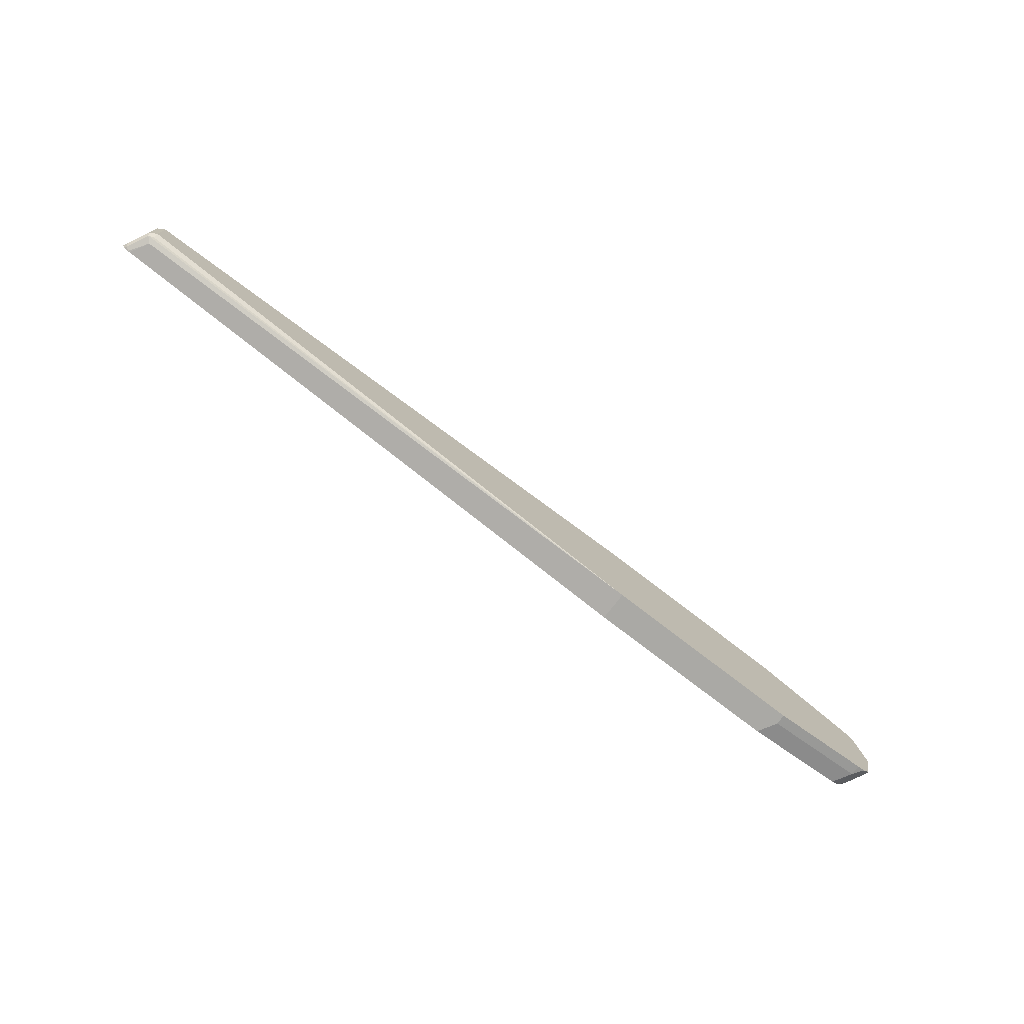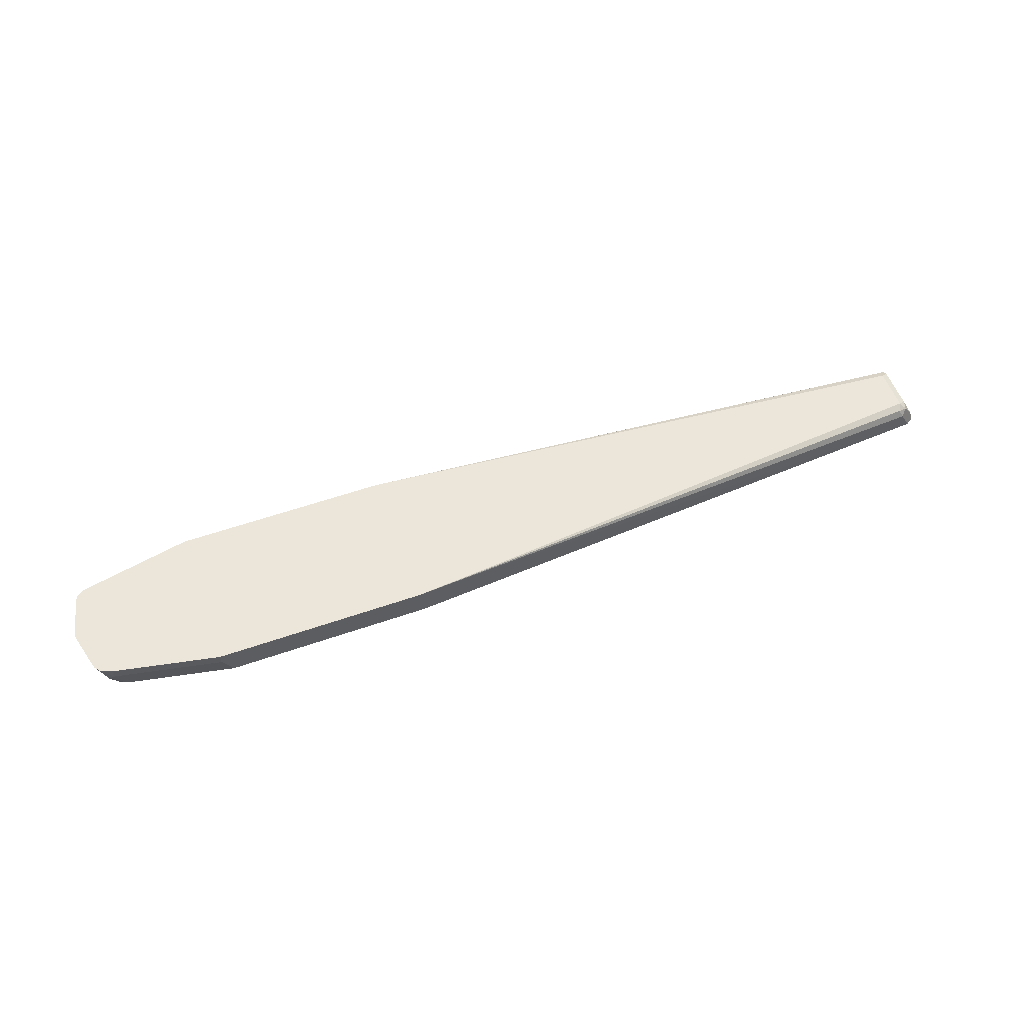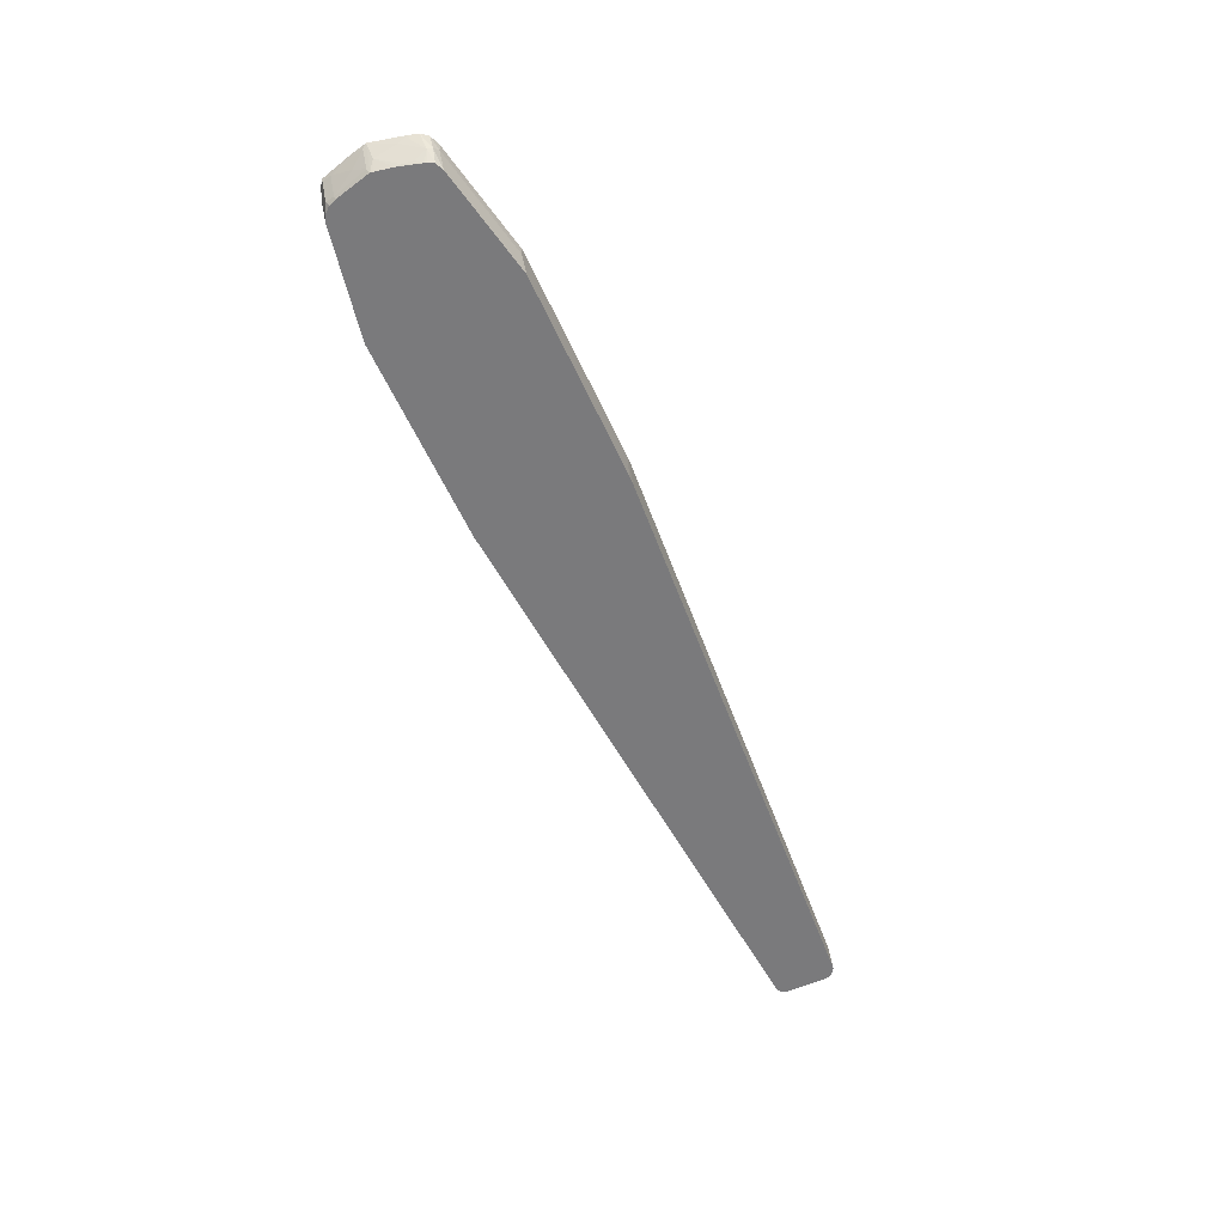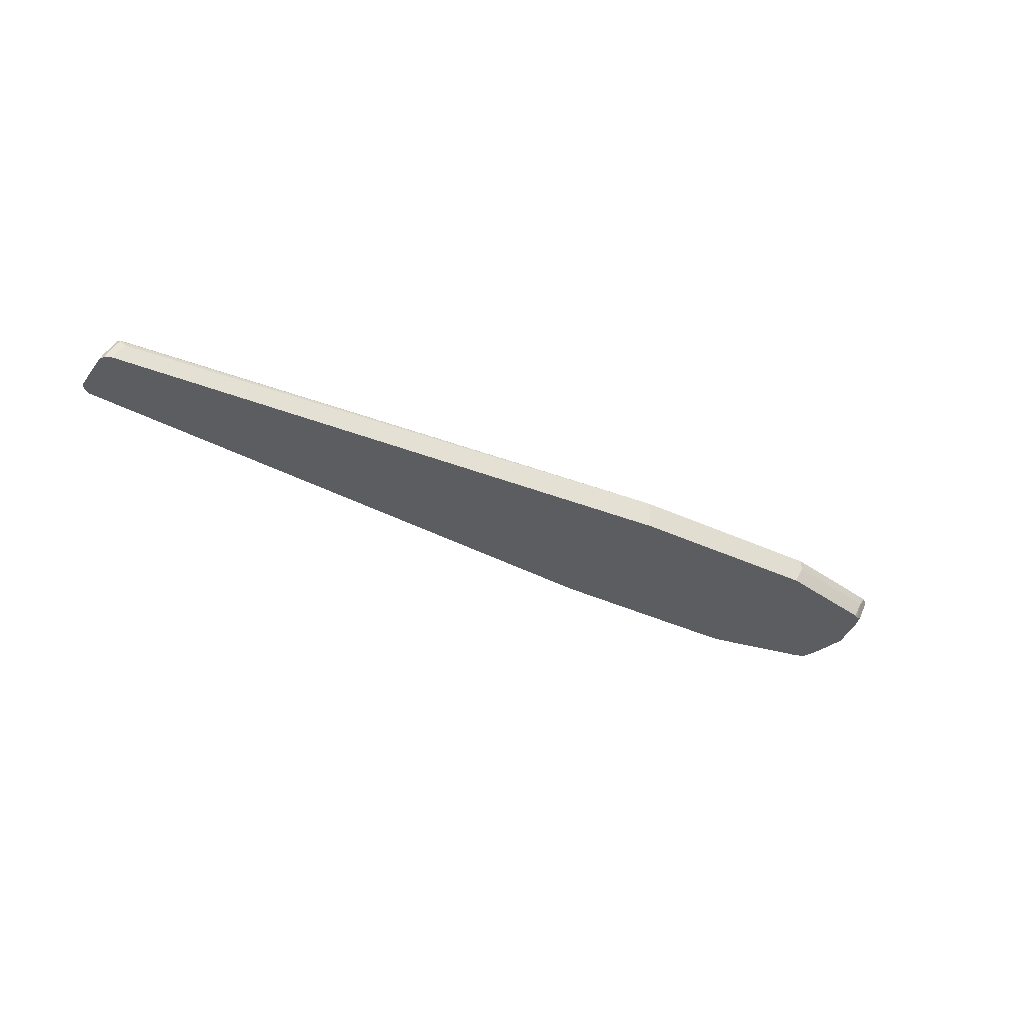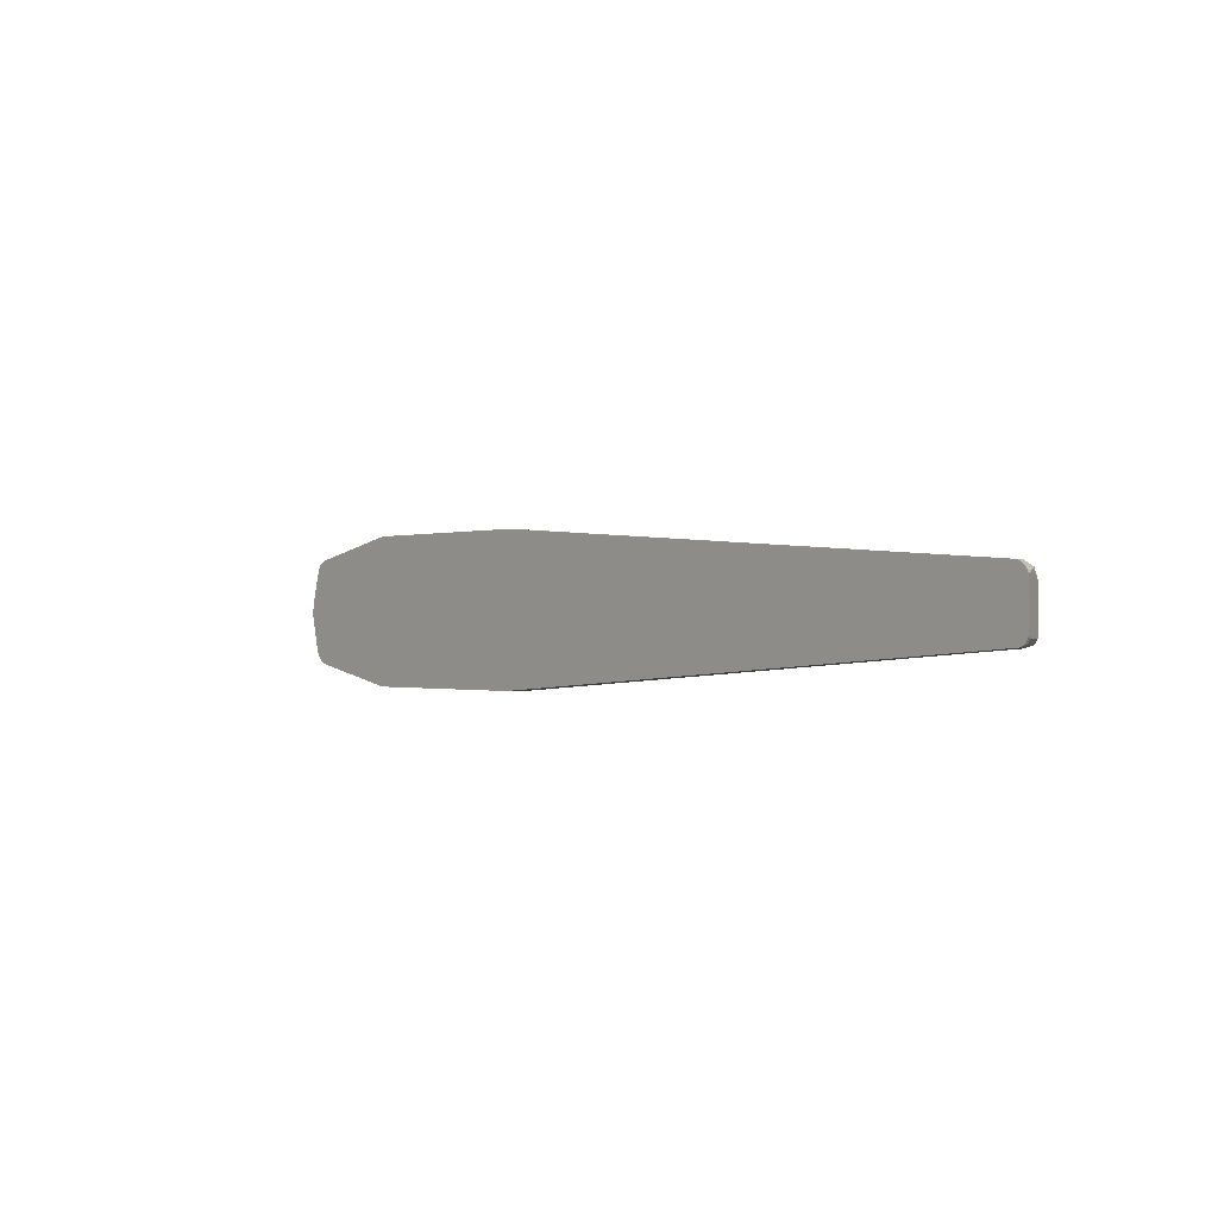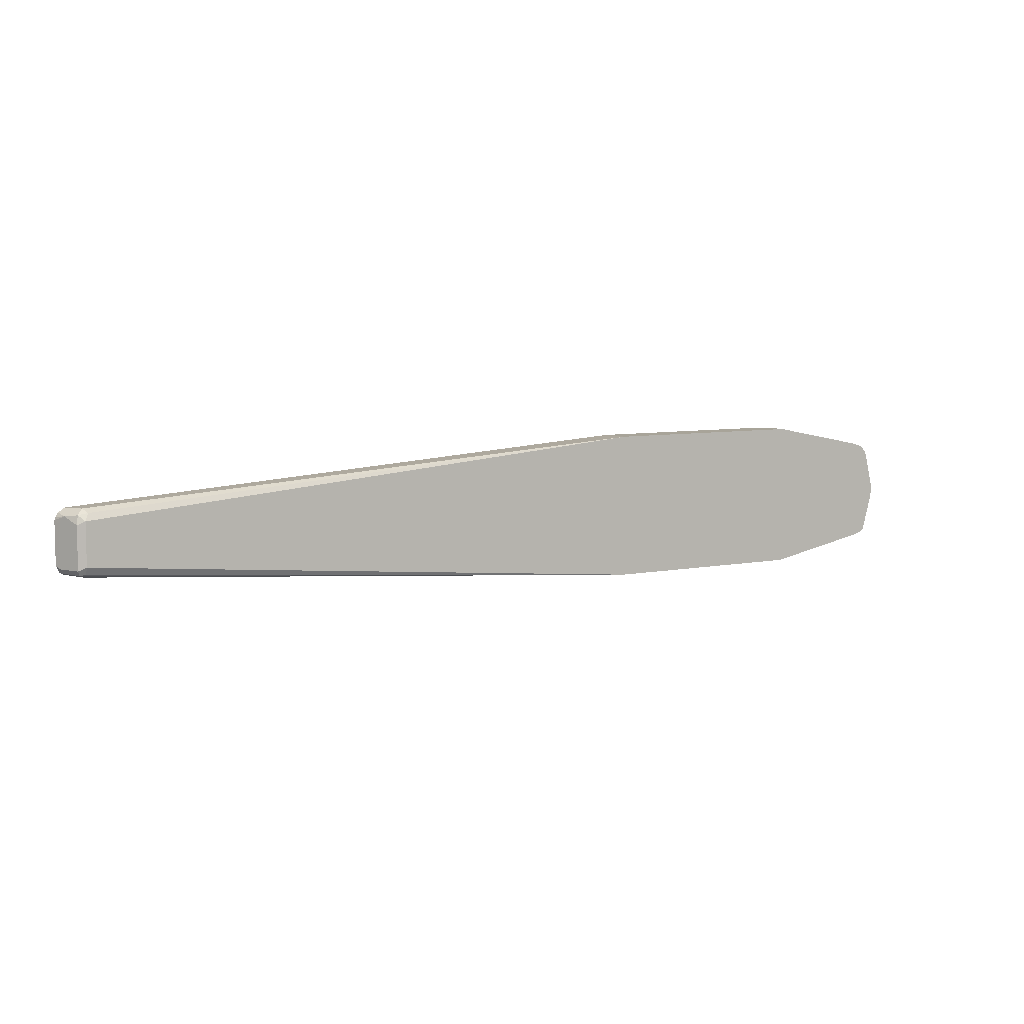
<metadata>
{"format":"obj","ext":"obj","renderer":"f3d","projection":"perspective","resolution":1024,"background":"white","views":[{"elev":-75.4,"azim":-37.7,"up":"+Y"},{"elev":55.6,"azim":159.8,"up":"+Z"},{"elev":-58.2,"azim":114.5,"up":"+Z"},{"elev":-35.6,"azim":-31.9,"up":"+Z"},{"elev":-0.6,"azim":-130.0,"up":"+Y"},{"elev":7.1,"azim":-29.9,"up":"+Y"}]}
</metadata>
<code>
v 0.5691 -0.06225 0.04446
v 0.5691 -0.06225 0.05336
v 0.5602 -0.06225 0.02846
v 0.658 -0.04446 0.04446
v 0.658 -0.04446 0.05336
v 0.409 -0.06225 0.05336
v 0.6492 -0.04446 0.02846
v 0.3913 -0.06225 0.02846
v 0.6705 -0.03912 0.05336
v 0.6669 -0.0415 0.05336
v 0.6651 -0.04268 0.05336
v 0.6527 -0.04268 0.02846
v 0.6551 -0.0415 0.02964
v 0.3913 -0.06224 0.05336
v 0.3913 -0.06225 0.05335
v -0.09775 -0.02668 0.02846
v 0.6699 -0.03853 0.05039
v 0.678 -0.01111 0.05336
v 0.661 -0.03853 0.03261
v 0.6548 -0.04125 0.02846
v 0.2935 -0.04446 0.05336
v -0.09775 -0.01778 0.05335
v -0.09775 -0.0237 0.05039
v -0.1023 -0.02445 0.04891
v -0.09775 -0.02668 0.04446
v -0.1067 -0.02601 0.02846
v 0.6713 -0.03112 0.04891
v 0.6787 -0.002961 0.05039
v 0.6803 0 0.05336
v 0.6589 -0.03645 0.02846
v 0.6598 -0.03378 0.02846
v 0.6625 -0.03112 0.03113
v 0.2845 -0.04112 0.05336
v -0.09775 0.01778 0.05335
v -0.1037 -0.02074 0.05039
v 0.278 -0.03667 0.05336
v 0.2668 -0.01778 0.05336
v -0.1111 -0.02445 0.03113
v -0.1085 -0.02579 0.02846
v 0.6713 -0.01333 0.04002
v 0.6699 -0.002961 0.03261
v 0.6728 0.002961 0.03854
v 0.6728 0.02074 0.04743
v 0.6736 0.0278 0.05336
v 0.6678 -0.0008896 0.02846
v 0.6612 -0.02978 0.02846
v -0.09479 0.0237 0.05039
v -0.1023 0.02223 0.04891
v -0.1037 0.01482 0.05039
v 0.2668 0.01778 0.05336
v 0.2801 0.04001 0.05336
v 0.2845 0.04224 0.05336
v 0.2935 0.04446 0.05336
v 0.3913 0.06224 0.05336
v 0.3913 0.06225 0.05335
v -0.1097 -0.01482 0.03854
v -0.1126 -0.02074 0.03261
v -0.1126 -0.02281 0.02846
v -0.112 -0.02401 0.02846
v 0.6674 0.001548 0.02846
v 0.6643 0.01645 0.02846
v 0.664 0.02074 0.02964
v 0.664 0.03853 0.03854
v 0.6713 0.02889 0.04891
v 0.6713 0.03557 0.05336
v -0.09775 0.02668 0.04446
v -0.1052 0.02519 0.03409
v -0.1085 0.0249 0.02846
v -0.1117 0.02276 0.02846
v -0.1097 0.02074 0.03854
v 0.409 0.06225 0.05336
v 0.3913 0.06225 0.02846
v 0.3827 0.06188 0.02846
v -0.1063 0.02631 0.02846
v -0.1126 0.01482 0.03261
v -0.1146 -0.01867 0.02846
v 0.6625 0.02267 0.02846
v 0.6589 0.03467 0.02846
v 0.6625 0.02889 0.03113
v 0.658 0.03668 0.02846
v 0.6556 0.04142 0.02846
v 0.6625 0.04224 0.04002
v 0.6669 0.04113 0.05336
v -0.1138 0.01956 0.02846
v -0.1146 0.01689 0.02846
v 0.5691 0.06225 0.05336
v 0.5602 0.06225 0.02846
v 0.6492 0.04446 0.02846
v 0.658 0.04446 0.04446
v 0.658 0.04446 0.05336
v 0.5691 0.06225 0.04446
f 34 50 51
f 34 51 52
f 35 70 56
f 34 52 53
f 34 53 54
f 34 54 55
f 34 55 47
f 35 49 70
f 42 45 60
f 38 57 58
f 38 58 59
f 38 59 39
f 42 60 61
f 42 61 62
f 42 62 63
f 42 63 43
f 34 48 49
f 43 63 64
f 35 56 57
f 34 47 48
f 25 39 26
f 32 45 41
f 43 64 44
f 22 33 36
f 22 36 37
f 22 37 50
f 22 50 34
f 24 35 57
f 24 57 38
f 24 38 39
f 24 39 25
f 27 40 28
f 27 32 40
f 28 40 41
f 28 41 29
f 29 42 43
f 29 43 44
f 29 41 45
f 29 45 42
f 31 46 32
f 32 46 45
f 32 41 40
f 44 64 65
f 63 82 65
f 47 55 66
f 63 80 81
f 63 81 82
f 63 65 64
f 65 82 83
f 66 74 68
f 66 68 67
f 69 84 70
f 70 84 85
f 63 78 80
f 70 85 75
f 82 88 89
f 82 89 83
f 83 89 90
f 86 90 89
f 86 89 91
f 87 91 89
f 87 89 88
f 22 24 23
f 81 88 82
f 63 79 78
f 62 79 63
f 62 78 79
f 48 67 68
f 48 68 69
f 48 69 70
f 48 70 49
f 48 66 67
f 54 71 55
f 55 71 86
f 55 91 87
f 55 87 72
f 55 72 73
f 55 73 74
f 55 74 66
f 56 70 75
f 56 75 57
f 57 75 85
f 57 85 76
f 57 76 58
f 61 77 62
f 62 77 78
f 47 66 48
f 22 35 24
f 55 86 91
f 22 34 49
f 2 51 50
f 2 50 37
f 2 37 36
f 2 36 33
f 2 33 21
f 2 21 14
f 2 14 6
f 3 8 16
f 2 52 51
f 3 16 26
f 3 39 59
f 3 59 58
f 3 58 76
f 3 76 85
f 3 85 84
f 3 84 69
f 3 69 68
f 3 68 74
f 3 26 39
f 2 53 52
f 2 54 53
f 2 71 54
f 22 49 35
f 1 2 6
f 1 6 15
f 1 15 8
f 1 8 3
f 1 3 7
f 1 7 4
f 1 4 5
f 1 5 2
f 2 5 11
f 2 11 10
f 2 10 9
f 2 9 18
f 2 18 29
f 2 29 44
f 2 44 65
f 2 65 83
f 2 90 86
f 2 86 71
f 3 74 73
f 3 73 72
f 2 83 90
f 3 87 88
f 9 13 19
f 9 19 17
f 12 20 13
f 13 20 19
f 14 21 22
f 14 22 15
f 15 22 23
f 15 23 24
f 16 25 26
f 17 27 18
f 17 19 32
f 17 32 27
f 18 28 29
f 18 27 28
f 19 30 31
f 19 31 32
f 19 20 30
f 21 33 22
f 3 72 87
f 9 17 18
f 8 25 16
f 15 24 25
f 6 14 15
f 3 88 81
f 8 15 25
f 3 81 80
f 3 80 78
f 3 78 77
f 3 77 61
f 3 61 60
f 3 45 46
f 3 46 31
f 3 31 30
f 3 60 45
f 3 30 20
f 3 20 12
f 3 12 7
f 4 9 10
f 4 10 11
f 4 11 5
f 4 7 12
f 4 12 13
f 4 13 9

</code>
